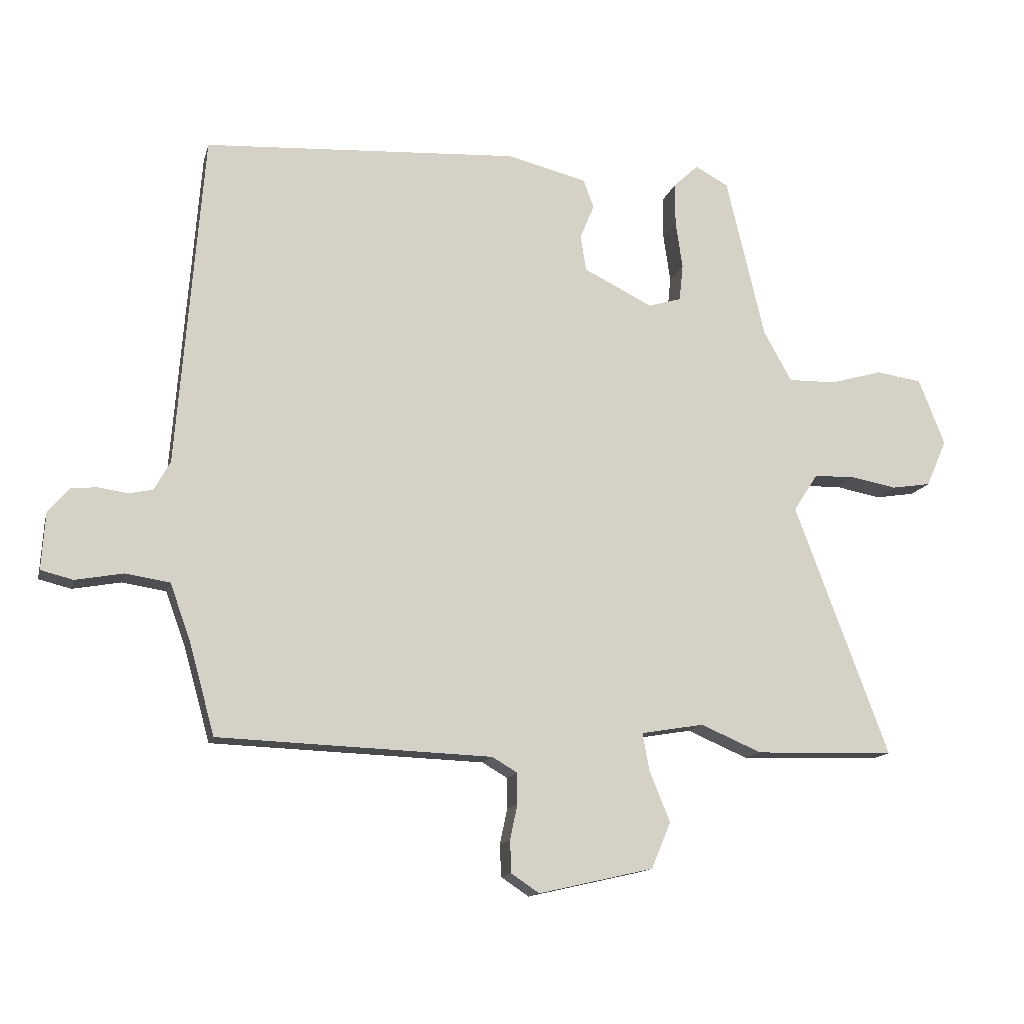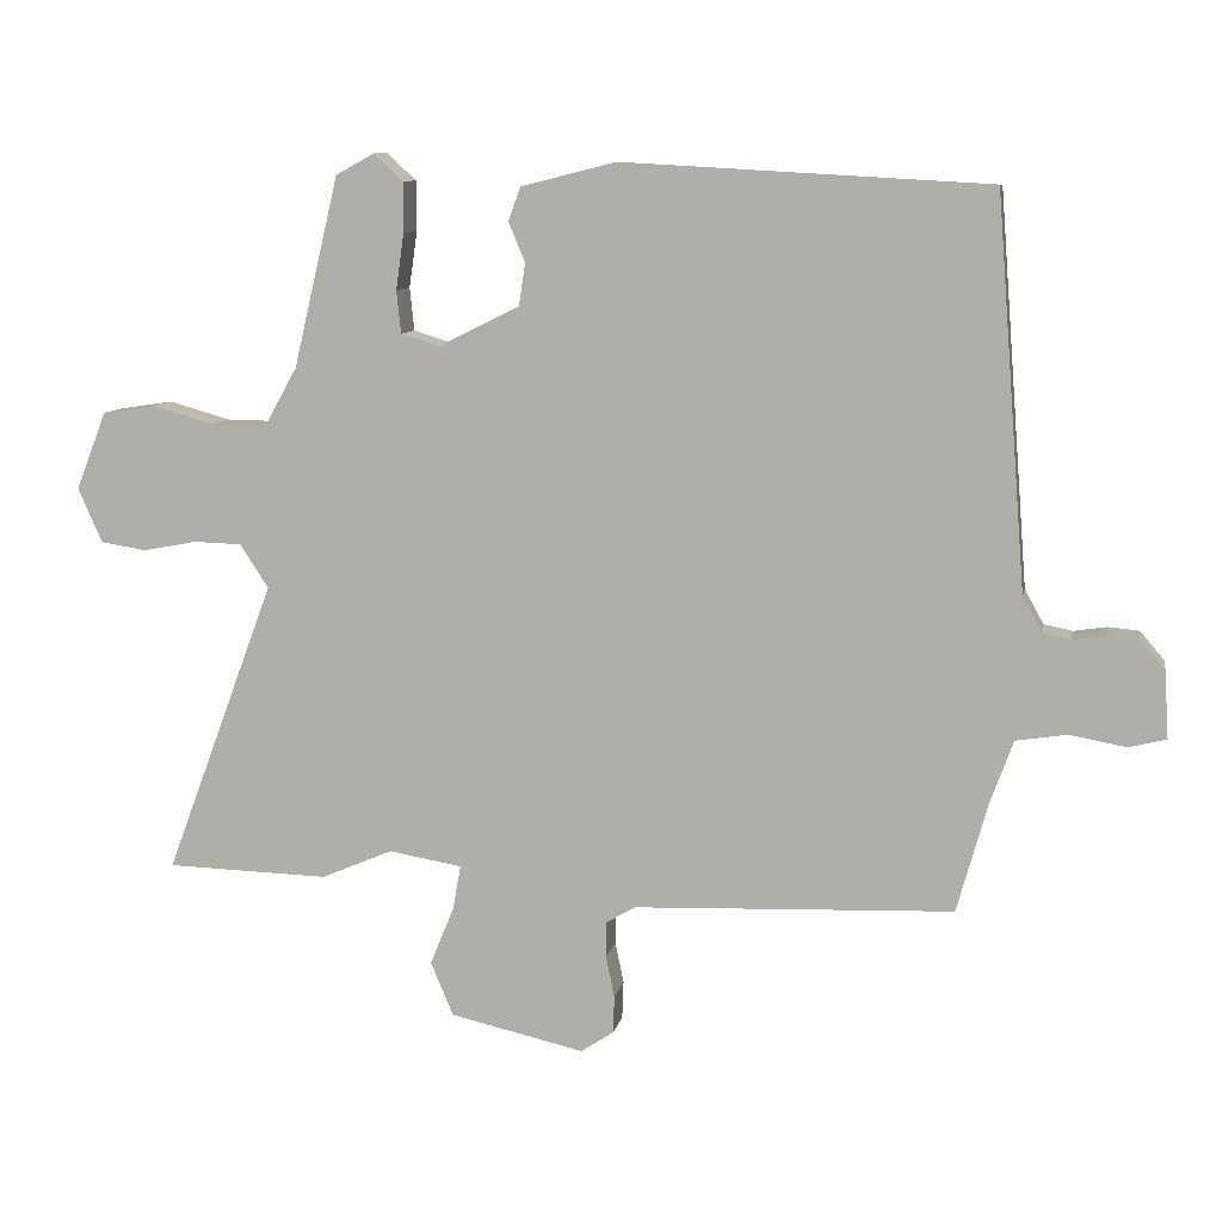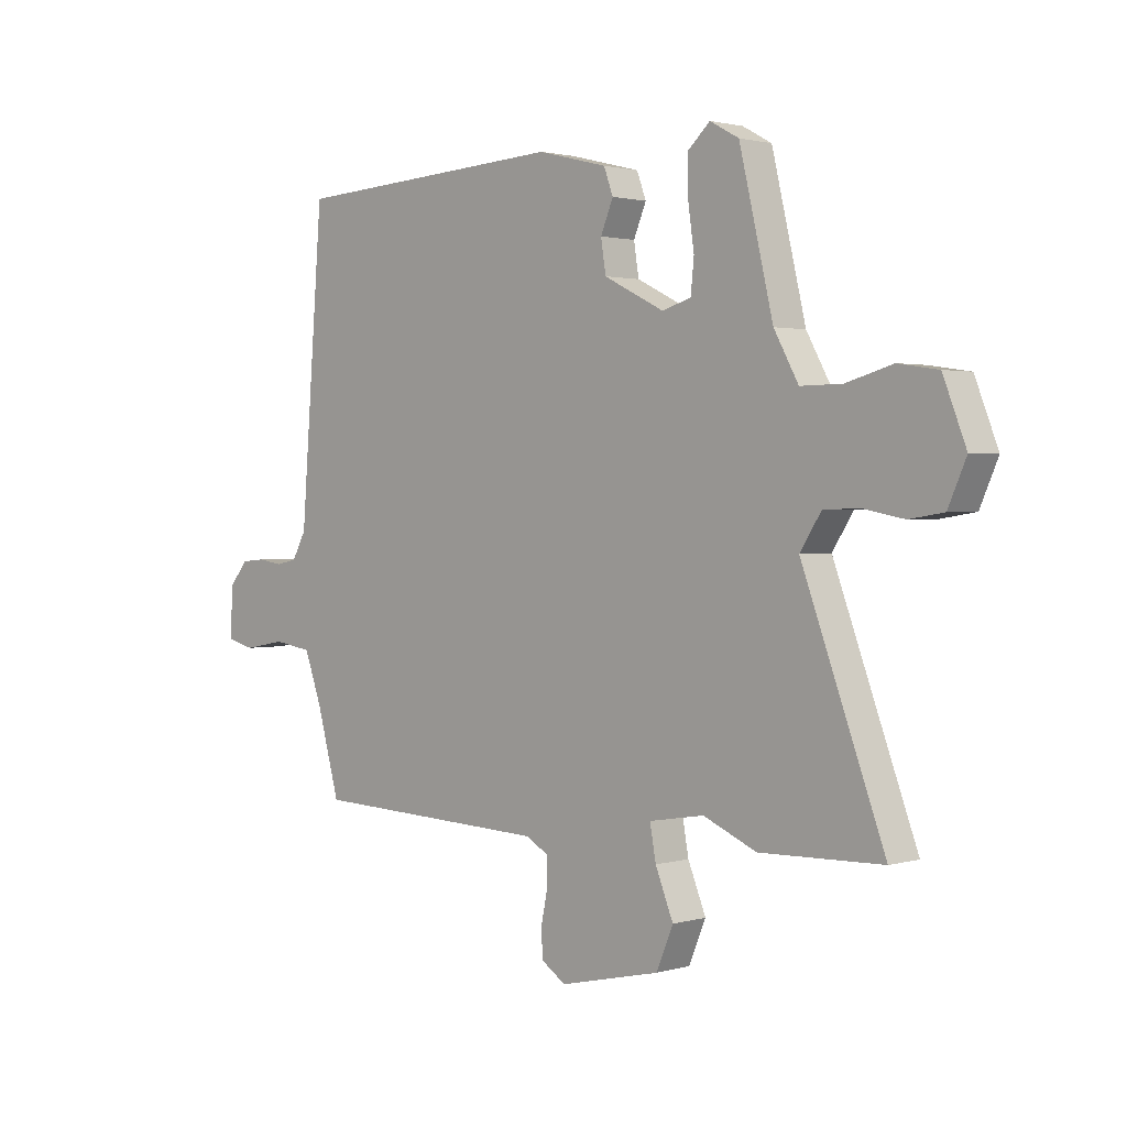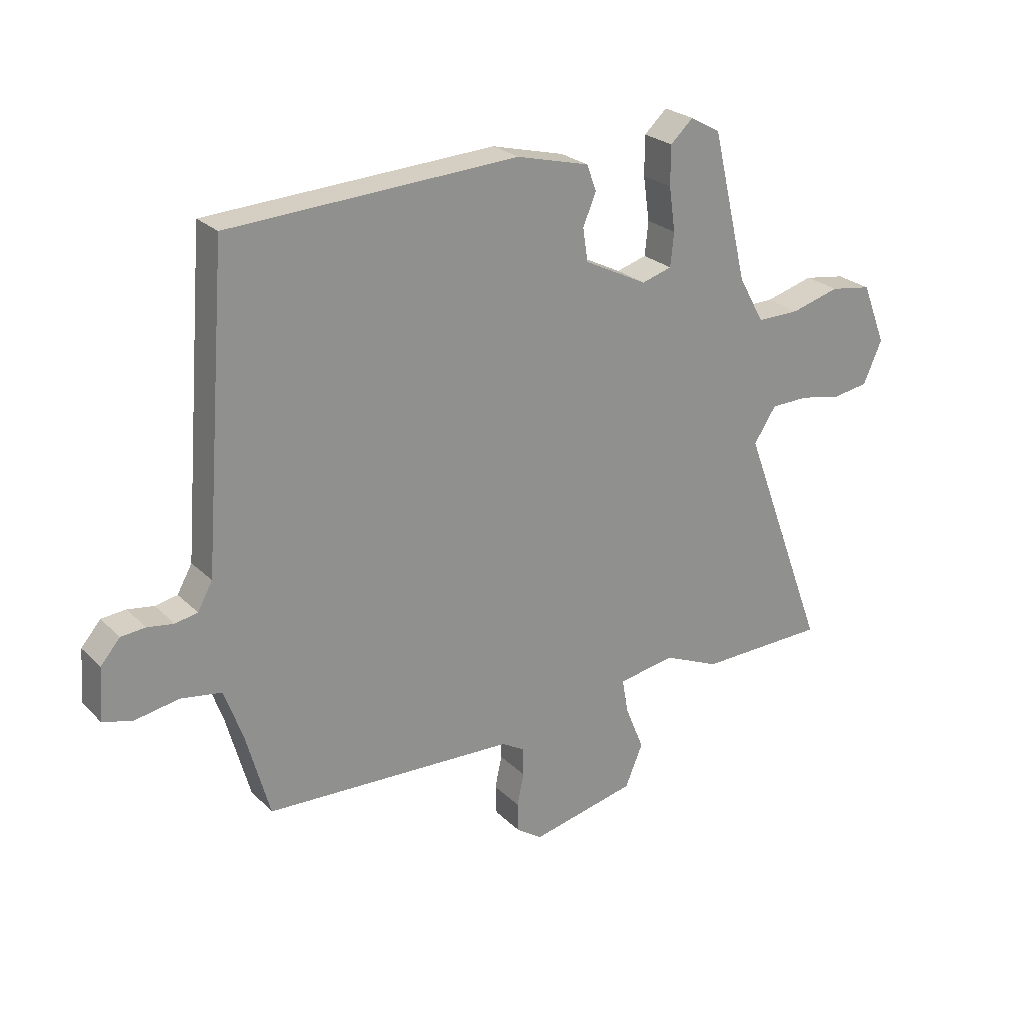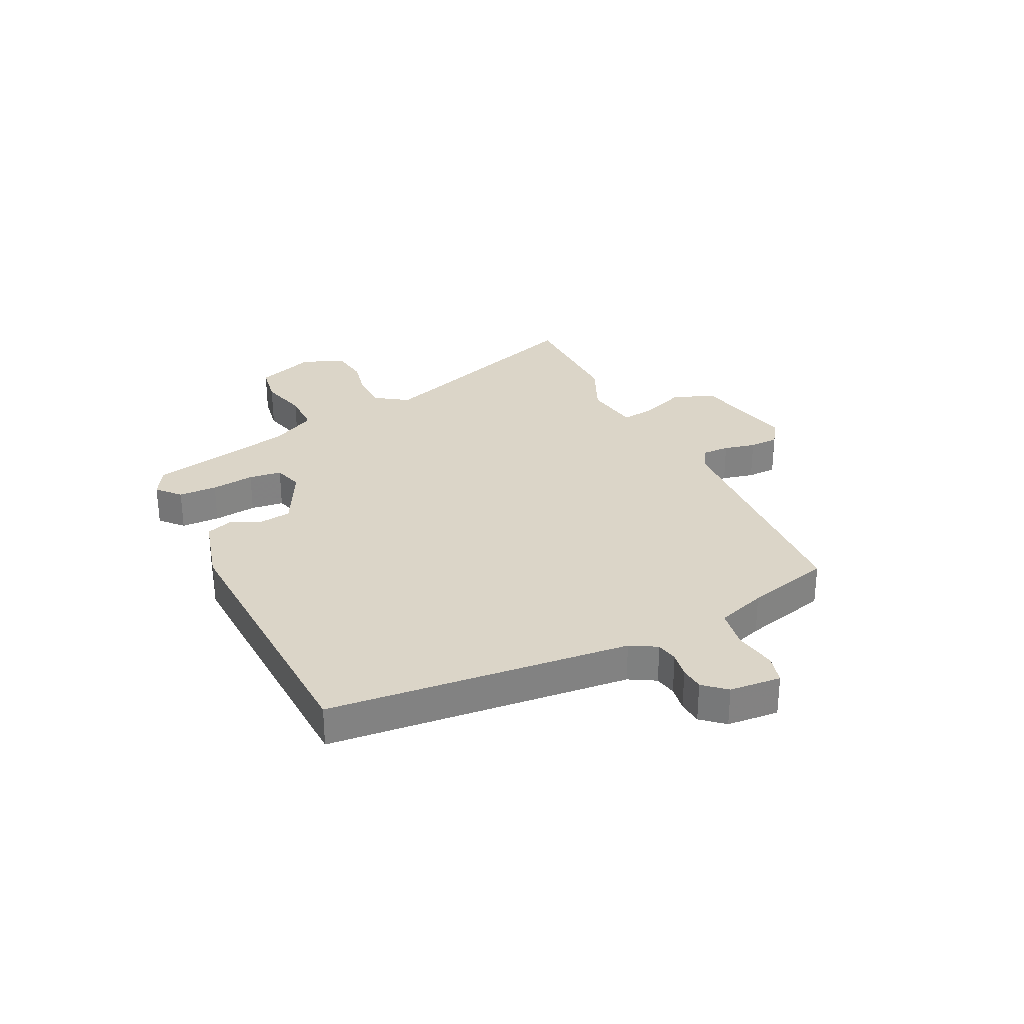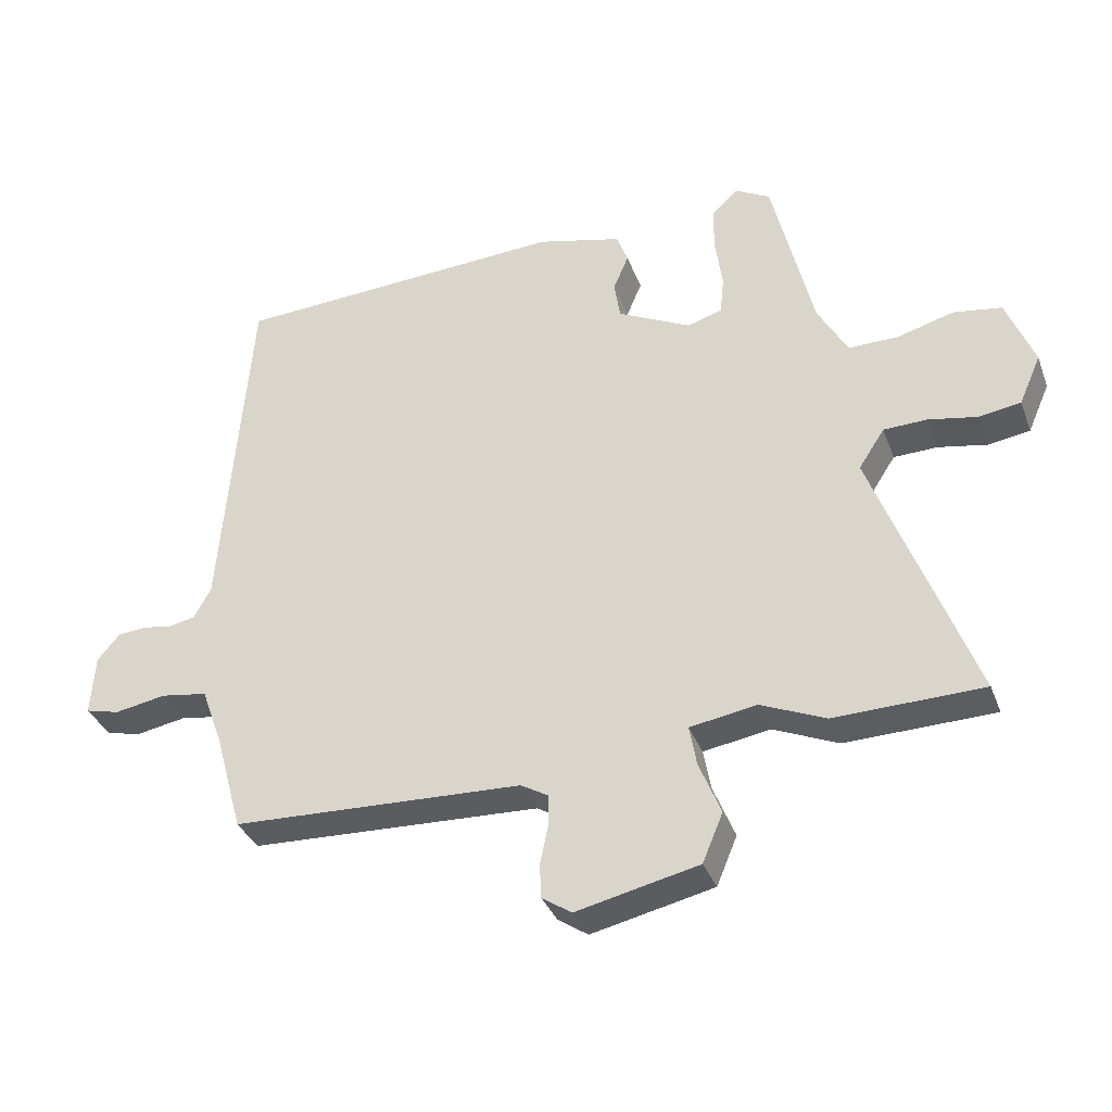
<metadata>
{"format":"obj","ext":"obj","renderer":"f3d","projection":"perspective","resolution":1024,"background":"white","views":[{"elev":-13.6,"azim":166.5,"up":"+Z"},{"elev":9.4,"azim":10.8,"up":"+Z"},{"elev":1.7,"azim":-135.5,"up":"+Z"},{"elev":24.6,"azim":146.8,"up":"+Z"},{"elev":29.5,"azim":65.1,"up":"+Y"},{"elev":-35.0,"azim":-160.9,"up":"+Z"}]}
</metadata>
<code>
v 0.419 0.07 -0.505
v -0.021 0.07 -0.522
v -0.062 0.07 -0.546
v -0.062 0.07 -0.595
v -0.05 0.07 -0.652
v -0.052 0.07 -0.704
v -0.097 0.07 -0.734
v -0.282 0.07 -0.692
v -0.313 0.07 -0.618
v -0.28 0.07 -0.537
v -0.269 0.07 -0.476
v -0.37 0.07 -0.459
v -0.468 0.07 -0.501
v -0.692 0.07 -0.495
v -0.541 0.07 -0.09
v -0.58 0.07 -0.03
v -0.646 0.07 -0.028
v -0.72 0.07 -0.042
v -0.783 0.07 -0.032
v -0.816 0.07 0.043
v -0.774 0.07 0.15
v -0.701 0.07 0.161
v -0.616 0.07 0.137
v -0.54 0.07 0.136
v -0.495 0.07 0.217
v -0.433 0.07 0.478
v -0.38 0.07 0.507
v -0.34 0.07 0.47
v -0.34 0.07 0.401
v -0.351 0.07 0.324
v -0.345 0.07 0.265
v -0.292 0.07 0.249
v -0.181 0.07 0.304
v -0.172 0.07 0.362
v -0.195 0.07 0.417
v -0.178 0.07 0.463
v -0.05 0.07 0.495
v 0.457 0.07 0.466
v 0.499 0.07 -0.072
v 0.525 0.07 -0.119
v 0.564 0.07 -0.127
v 0.61 0.07 -0.12
v 0.653 0.07 -0.124
v 0.687 0.07 -0.164
v 0.693 0.07 -0.256
v 0.641 0.07 -0.269
v 0.564 0.07 -0.255
v 0.493 0.07 -0.266
v 0.461 0.07 -0.354
v 0.419 0 -0.505
v -0.021 0 -0.522
v -0.062 0 -0.546
v -0.062 0 -0.595
v -0.05 0 -0.652
v -0.052 0 -0.704
v -0.097 0 -0.734
v -0.282 0 -0.692
v -0.313 0 -0.618
v -0.28 0 -0.537
v -0.269 0 -0.476
v -0.37 0 -0.459
v -0.468 0 -0.501
v -0.692 0 -0.495
v -0.541 0 -0.09
v -0.58 0 -0.03
v -0.646 0 -0.028
v -0.72 0 -0.042
v -0.783 0 -0.032
v -0.816 0 0.043
v -0.774 0 0.15
v -0.701 0 0.161
v -0.616 0 0.137
v -0.54 0 0.136
v -0.495 0 0.217
v -0.433 0 0.478
v -0.38 0 0.507
v -0.34 0 0.47
v -0.34 0 0.401
v -0.351 0 0.324
v -0.345 0 0.265
v -0.292 0 0.249
v -0.181 0 0.304
v -0.172 0 0.362
v -0.195 0 0.417
v -0.178 0 0.463
v -0.05 0 0.495
v 0.457 0 0.466
v 0.499 0 -0.072
v 0.525 0 -0.119
v 0.564 0 -0.127
v 0.61 0 -0.12
v 0.653 0 -0.124
v 0.687 0 -0.164
v 0.693 0 -0.256
v 0.641 0 -0.269
v 0.564 0 -0.255
v 0.493 0 -0.266
v 0.461 0 -0.354
f 45 46 47
f 44 45 47
f 43 44 47
f 42 43 47
f 41 42 47
f 40 41 47 48
f 39 40 48 49
f 39 49 1
f 38 39 1
f 37 38 1
f 36 37 1
f 35 36 1
f 34 35 1
f 28 29 30
f 27 28 30
f 26 27 30
f 25 26 30
f 24 25 30 31
f 21 22 23
f 20 21 23
f 19 20 23
f 18 19 23
f 17 18 23
f 16 17 23 24
f 24 31 32
f 16 24 32
f 15 16 32
f 15 32 33
f 14 15 33
f 13 14 33
f 12 13 33
f 8 9 10
f 7 8 10
f 6 7 10
f 5 6 10
f 4 5 10
f 3 4 10 11
f 33 34 1 2
f 11 12 33
f 2 3 11 33
f 96 95 94
f 96 94 93
f 96 93 92
f 96 92 91
f 96 91 90
f 97 96 90 89
f 98 97 89 88
f 50 98 88
f 50 88 87
f 50 87 86
f 50 86 85
f 50 85 84
f 50 84 83
f 79 78 77
f 79 77 76
f 79 76 75
f 79 75 74
f 80 79 74 73
f 72 71 70
f 72 70 69
f 72 69 68
f 72 68 67
f 72 67 66
f 73 72 66 65
f 81 80 73
f 81 73 65
f 81 65 64
f 82 81 64
f 82 64 63
f 82 63 62
f 82 62 61
f 59 58 57
f 59 57 56
f 59 56 55
f 59 55 54
f 59 54 53
f 60 59 53 52
f 51 50 83 82
f 82 61 60
f 82 60 52 51
f 1 50 51 2
f 2 51 52 3
f 3 52 53 4
f 4 53 54 5
f 5 54 55 6
f 6 55 56 7
f 7 56 57 8
f 8 57 58 9
f 9 58 59 10
f 10 59 60 11
f 11 60 61 12
f 12 61 62 13
f 13 62 63 14
f 14 63 64 15
f 15 64 65 16
f 16 65 66 17
f 17 66 67 18
f 18 67 68 19
f 19 68 69 20
f 20 69 70 21
f 21 70 71 22
f 22 71 72 23
f 23 72 73 24
f 24 73 74 25
f 25 74 75 26
f 26 75 76 27
f 27 76 77 28
f 28 77 78 29
f 29 78 79 30
f 30 79 80 31
f 31 80 81 32
f 32 81 82 33
f 33 82 83 34
f 34 83 84 35
f 35 84 85 36
f 36 85 86 37
f 37 86 87 38
f 38 87 88 39
f 39 88 89 40
f 40 89 90 41
f 41 90 91 42
f 42 91 92 43
f 43 92 93 44
f 44 93 94 45
f 45 94 95 46
f 46 95 96 47
f 47 96 97 48
f 48 97 98 49
f 49 98 50 1

</code>
